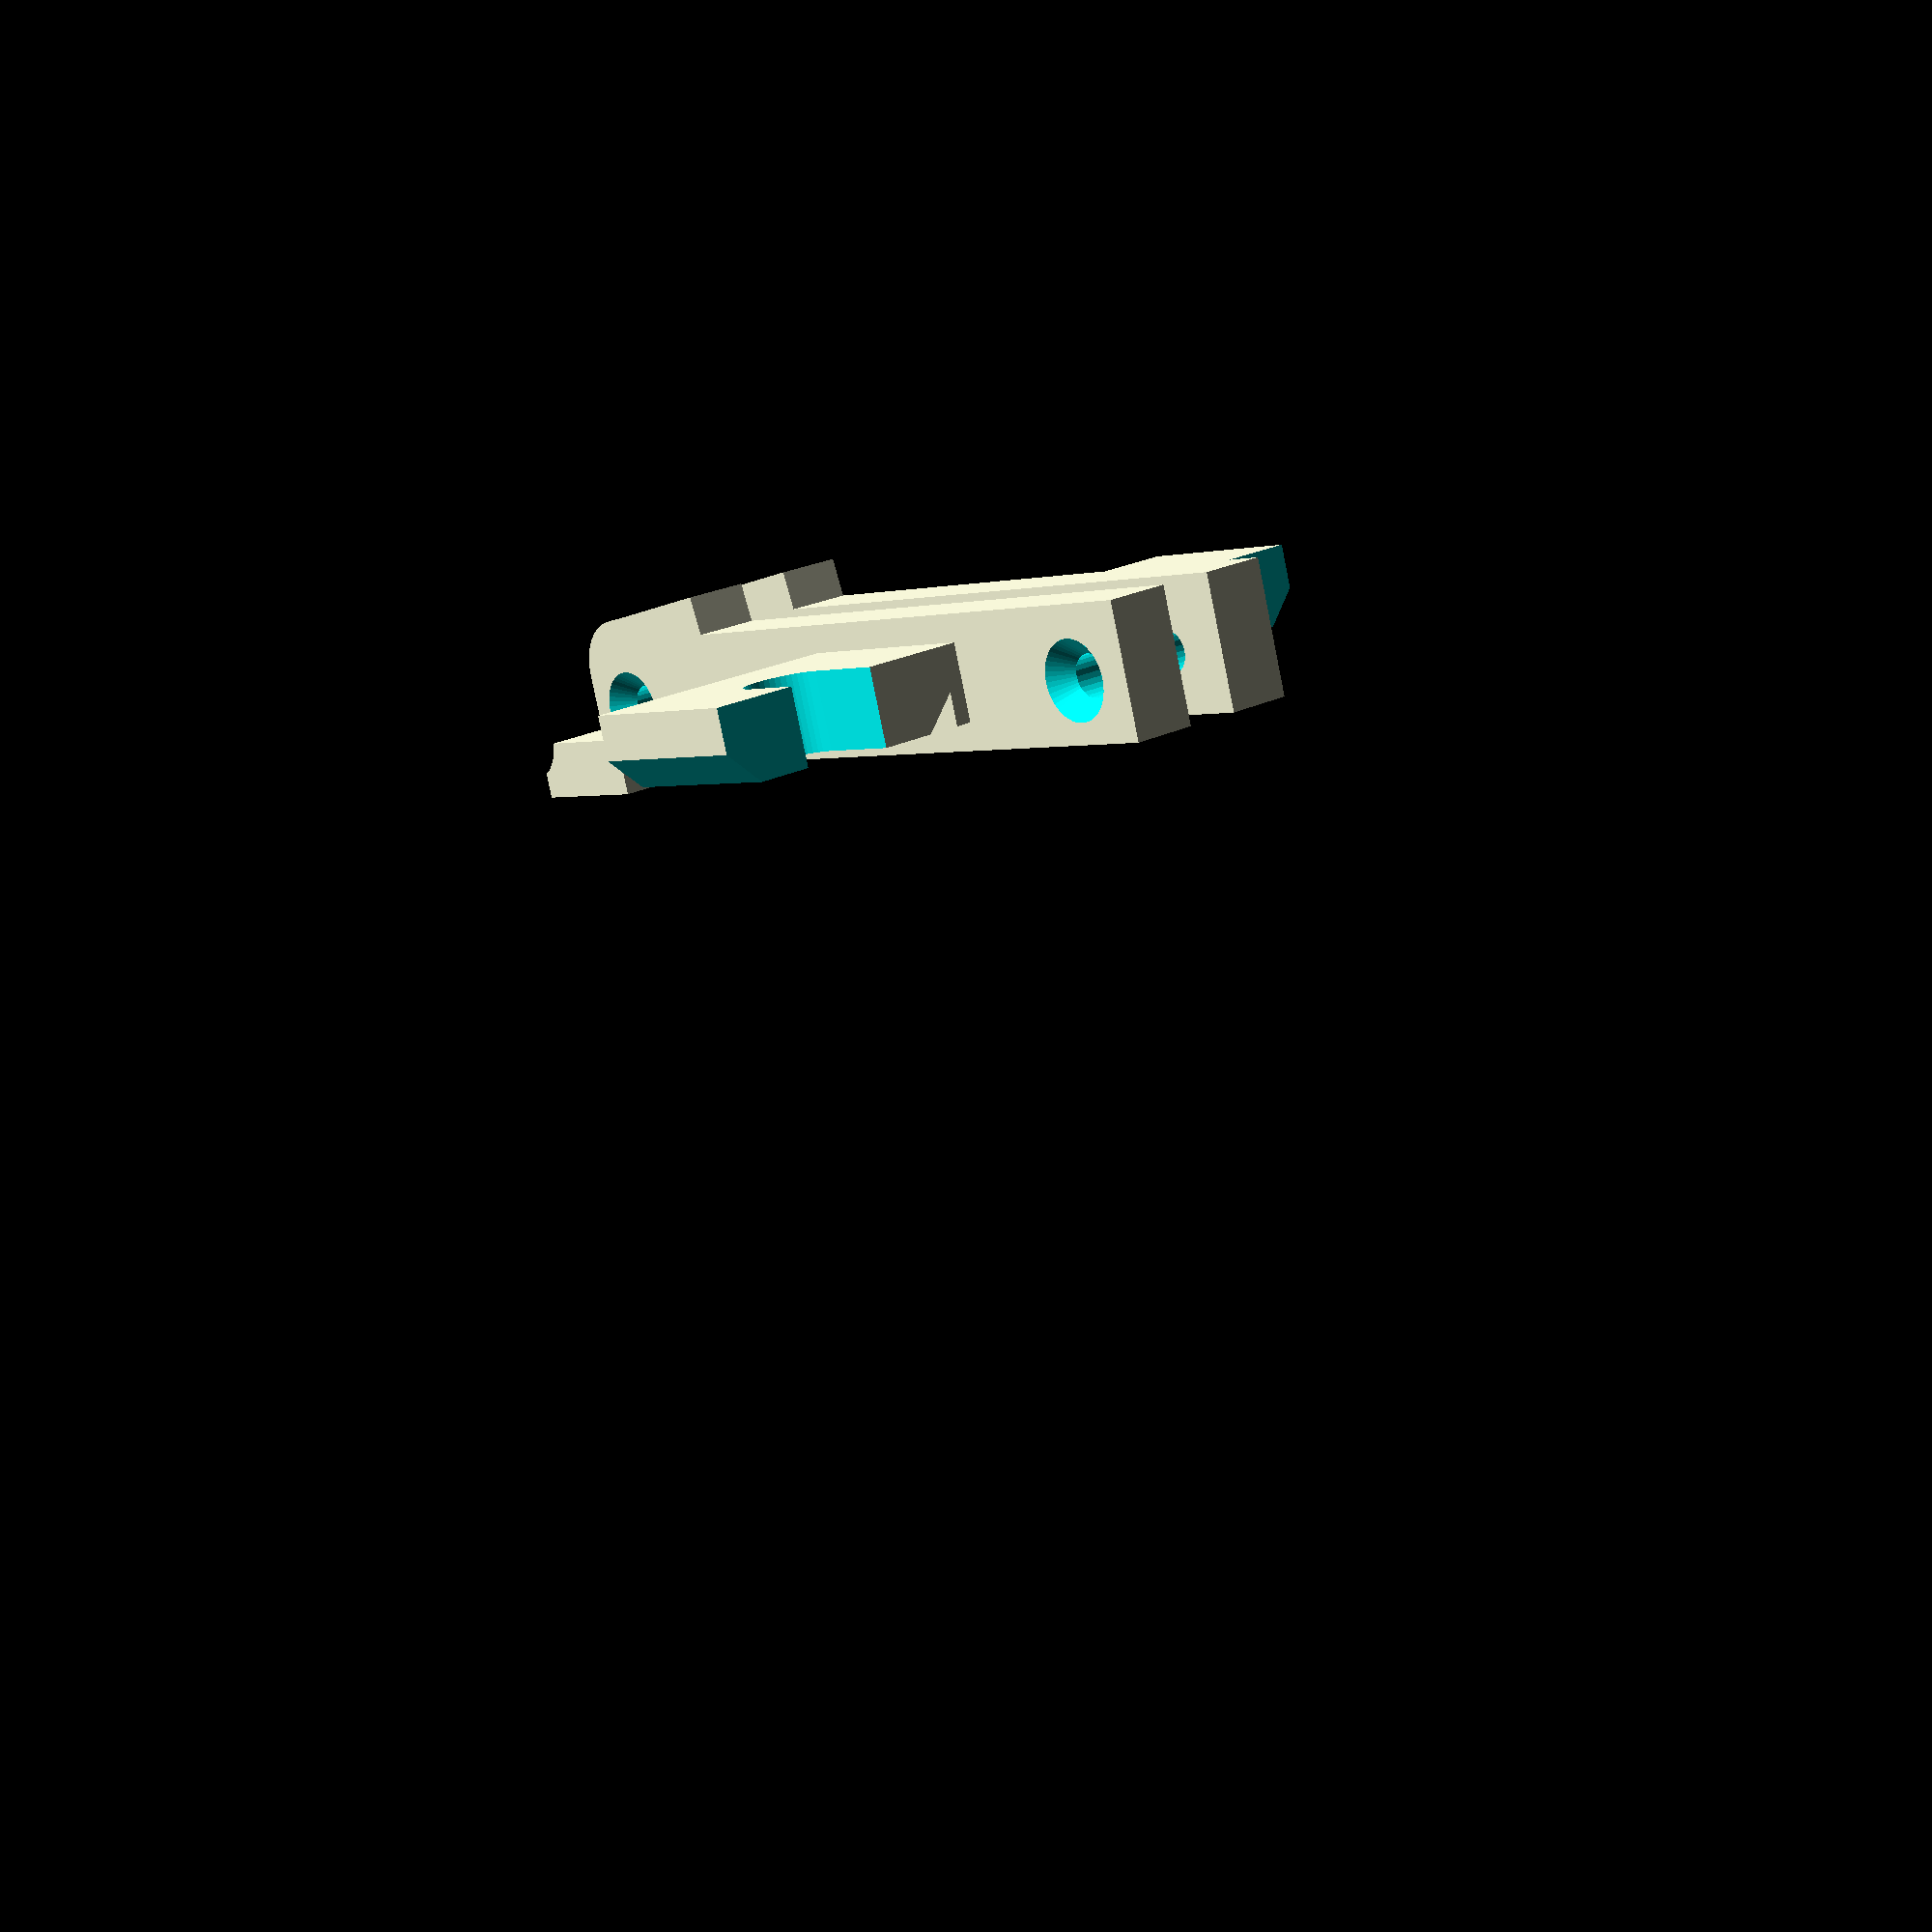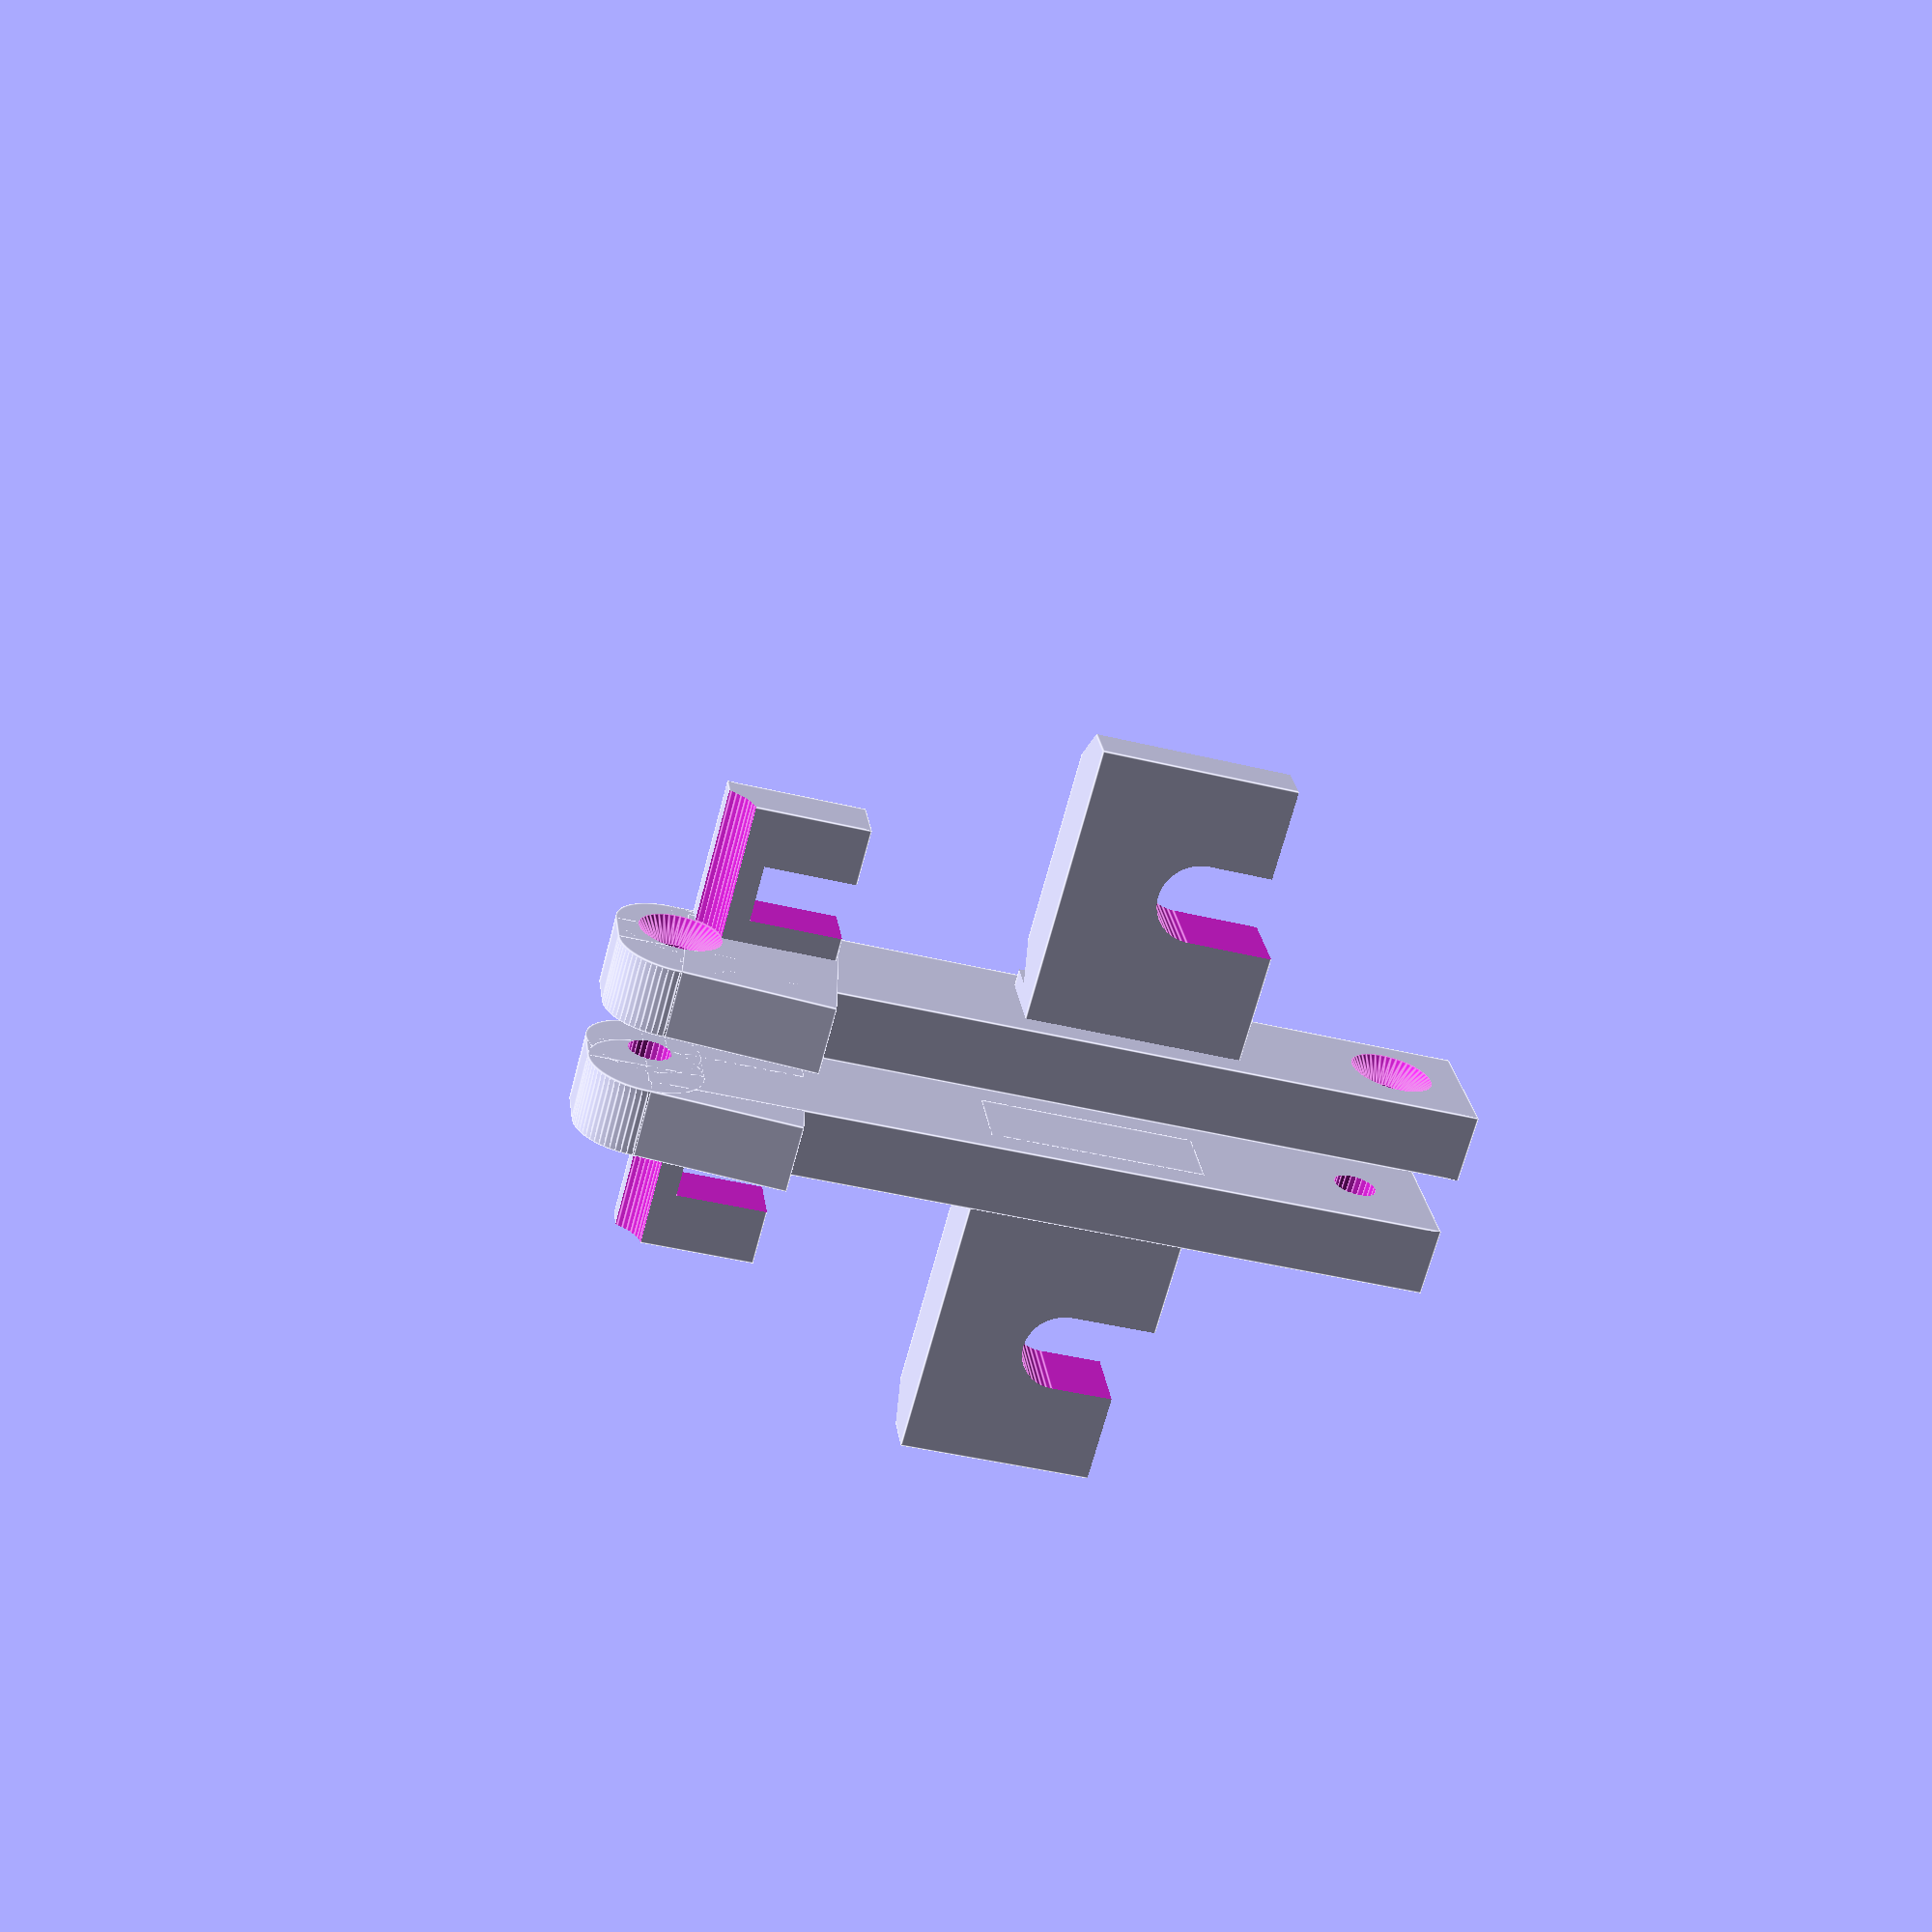
<openscad>
module hole (r = 3.8 / 2, r2 = 7.2 / 2, hk = 2, h)
{
    translate ([0, 0, -h])
        cylinder (r = r, h = 20 * h);
    translate ([0, 0, h - hk + 0.01])
        cylinder (r1 = r, r2 = r2, h = hk);
    translate ([0, 0, h])
        cylinder (r = r2, h = 10 * h);
}

module base
    ( h = 6, w = 12, l = 75
    , r = 5, s = 0, s2 = 14, s3 = 15.5, s4 = 18
    , hy = 6.5, hr = 6.5, hl = 5.5
    , h1p = 2
    , h2x = 45, h2y = 2.5
    )
{
    lxh = s4 - r;
    lyh = s3 - s2;
    lwh = sqrt (lxh * lxh + lyh * lyh);
    a = atan (lyh / lxh);

    difference () {
        union () {
            cube ([l - r, w, h]);
            translate ([0, w - r + s, 0])
                difference () {
                    cylinder (h = h, r = r);
                    translate ([0, -2*h, -h])
                        cube (3 * h);
                }
            translate ([0, r - (s2 - w), 0])
                cylinder (h = h, r = r);
            translate ([-r, r - (s2 - w), 0])
                cube ([2 * r, (w - r + s) - (r - (s2 - w)), h]);
            translate ([0, w - s2, 0])
                rotate ([0, 0, -a])
                    cube ([lwh, lwh, h]);
            translate ([h1p, w, 0])
                hook1 ();
            translate ([l - h2x, h2y, 0])
                hook2 ();
        }
        translate ([l - r - hr, hy, 0])
            hole (h = h);
        translate ([hl - r, hy, 0])
            hole (h = h);
    }
}

module hook1 (h = 18, hh = 10.5, d = 5, w = 12, hw = 5, hd = 8)
{
    translate ([w, 0, 0])
        rotate ([0, 0, 180])
            difference () {
                cube ([w, d, h]);
                translate ([-1, -d, hh - hw / 2])
                    cube ([hd + 1, 3*d, hw]);
            }
}

module hook2
    ( h = 30.5, d = 7, w = 19, w2 = 17
    , hh = 19, hw = 7, hd = 11
    , s = 3, sh = 7.5
    )
{
    translate ([w, d, 0])
    rotate ([0, 0, 180])
    difference () {
        cube ([w, d, h]);
        translate ([-1, -d, hh])
            cube ([w - w2 + 1, 3*d, h]);
        translate ([-hw/2, -d, hh - hw / 2])
            cube ([hd, 3*d, hw]);
        translate ([hd - hw / 2, -d, hh])
            rotate ([-90, 0, 0])
                cylinder (h = 3*d, r=hw/2);
        translate ([0, 0, h - s])
            rotate ([45, 0 , 0])
                translate ([0, -w, 0])
                    cube (2 * w);
        translate ([0, -sqrt (2) * w + s, -sqrt (2) * w + sh])
            difference () {
                translate ([-w/2, 0, 0])
                rotate ([45, 0 , 0])
                    cube (2 * w);
                translate ([-w, -2*w, -4*w + sqrt (2) * w])
                    cube (4 * w);
            }
    }
}

translate ([0, 5, 0])
    rotate ([-90, 0, 0])
        base ($fa = 3, $fs = .5);
mirror ([0, 1, 0])
    rotate ([-90, 0, 0])
        base ($fa = 3, $fs = .5);

</openscad>
<views>
elev=260.3 azim=229.6 roll=168.6 proj=p view=solid
elev=336.5 azim=15.0 roll=353.0 proj=p view=edges
</views>
